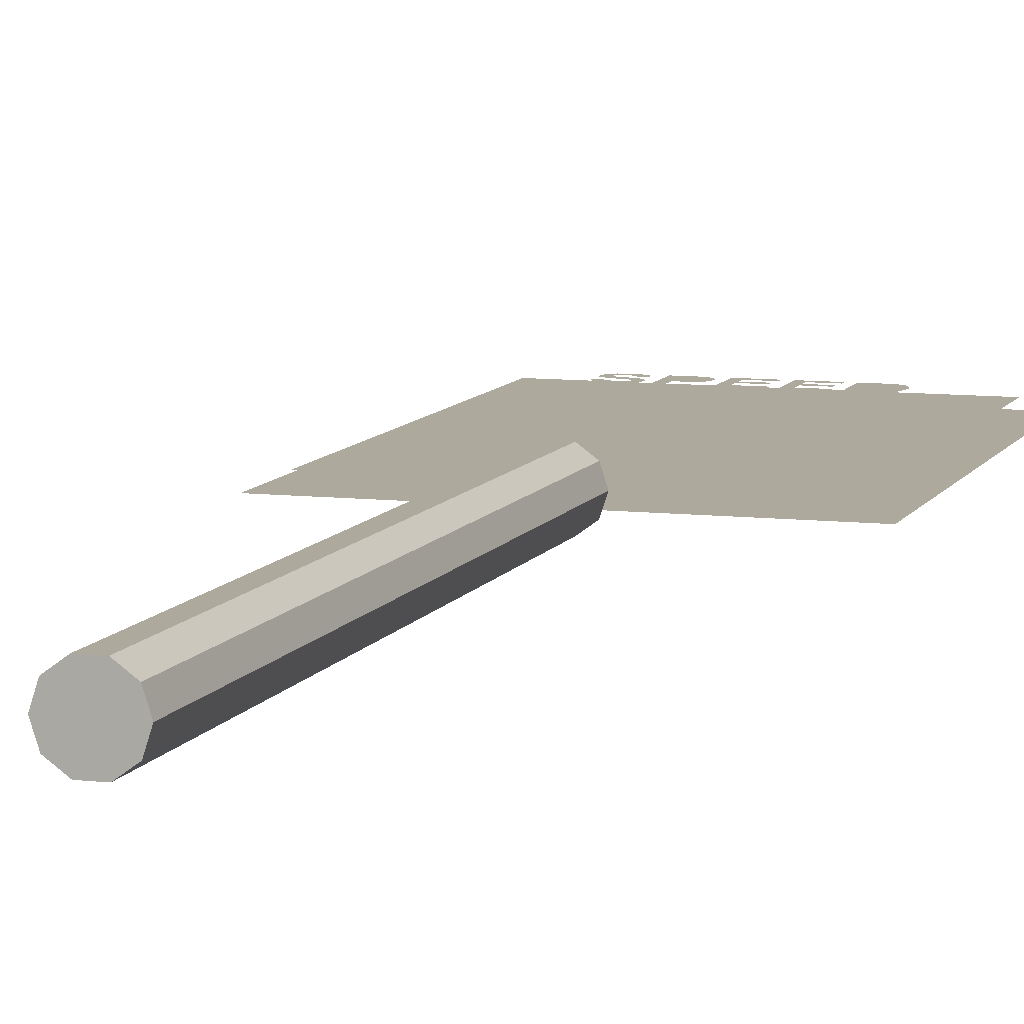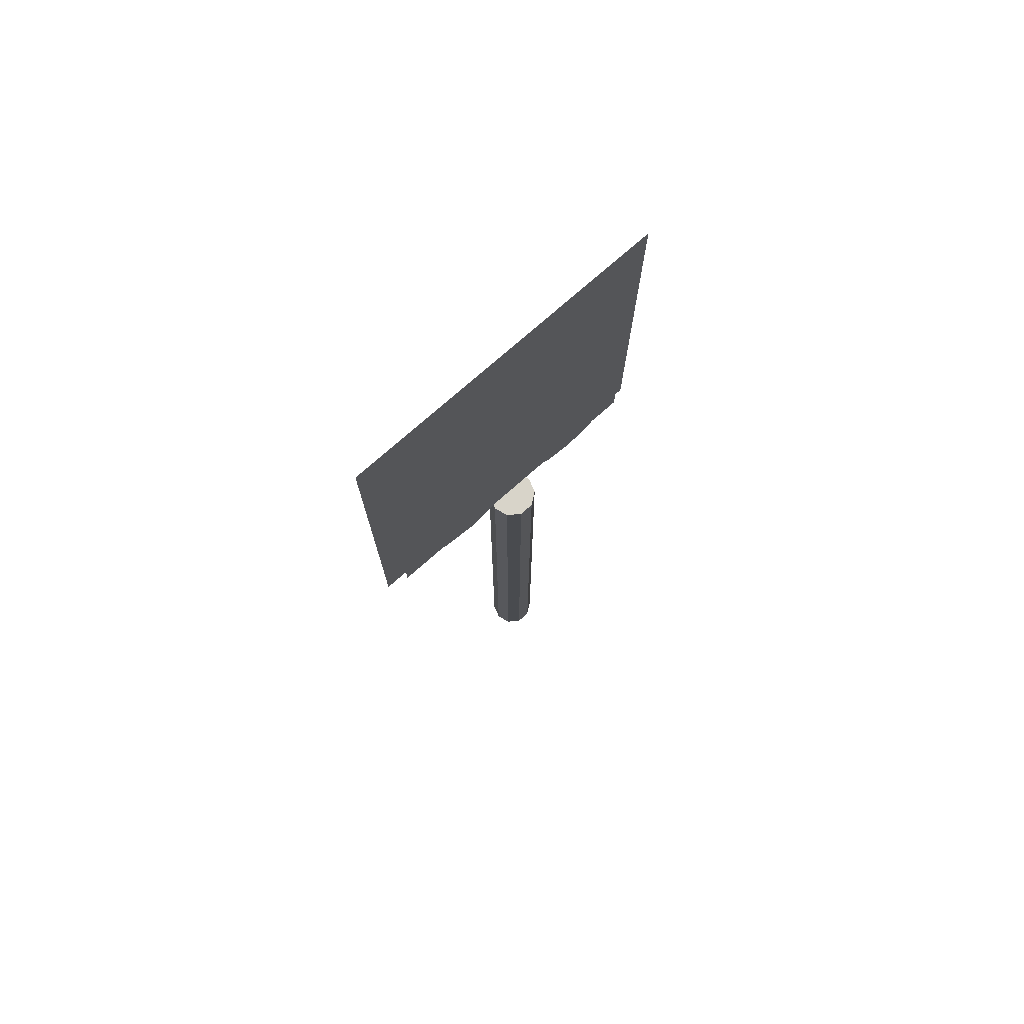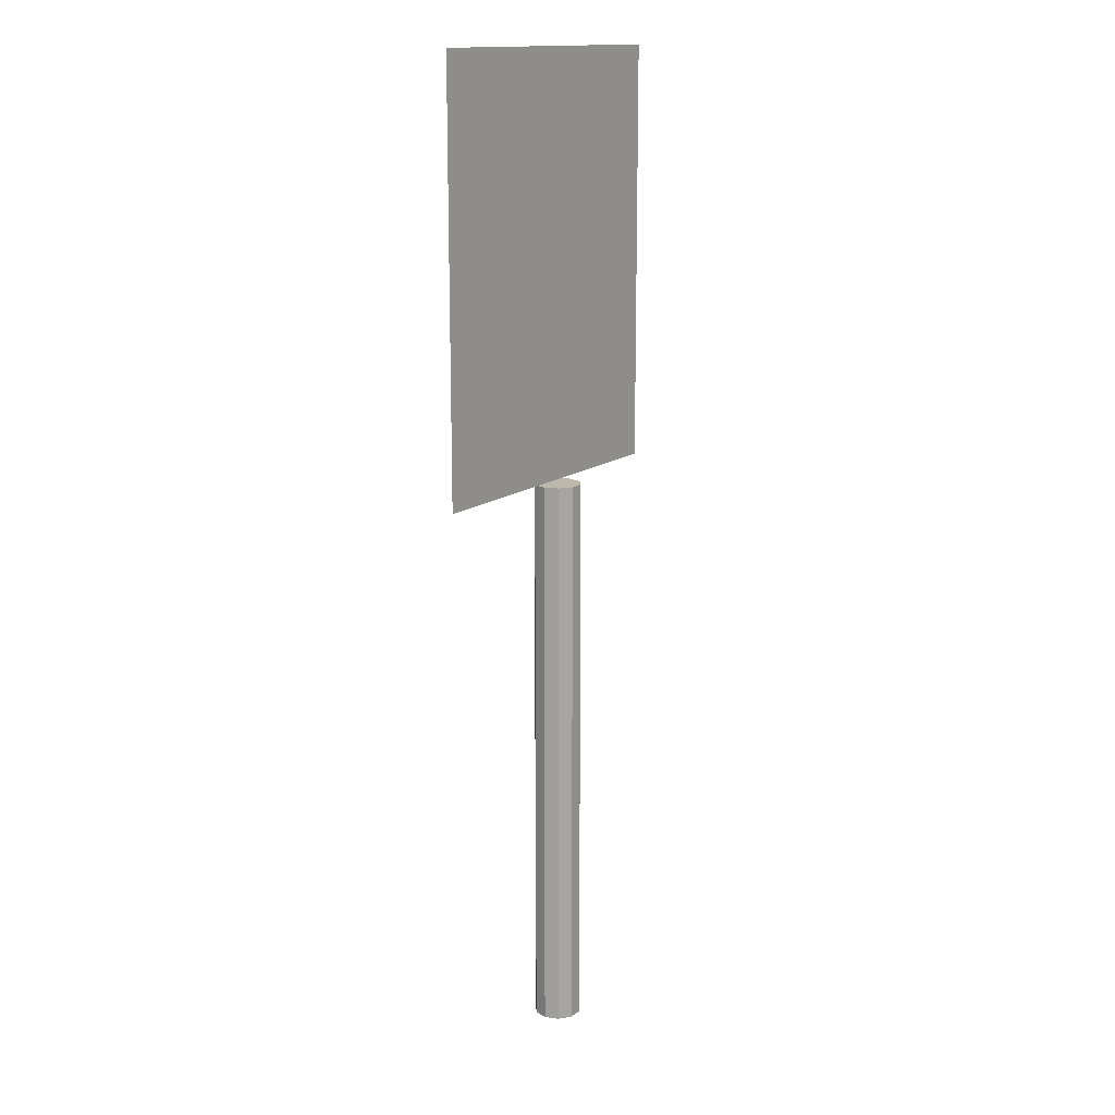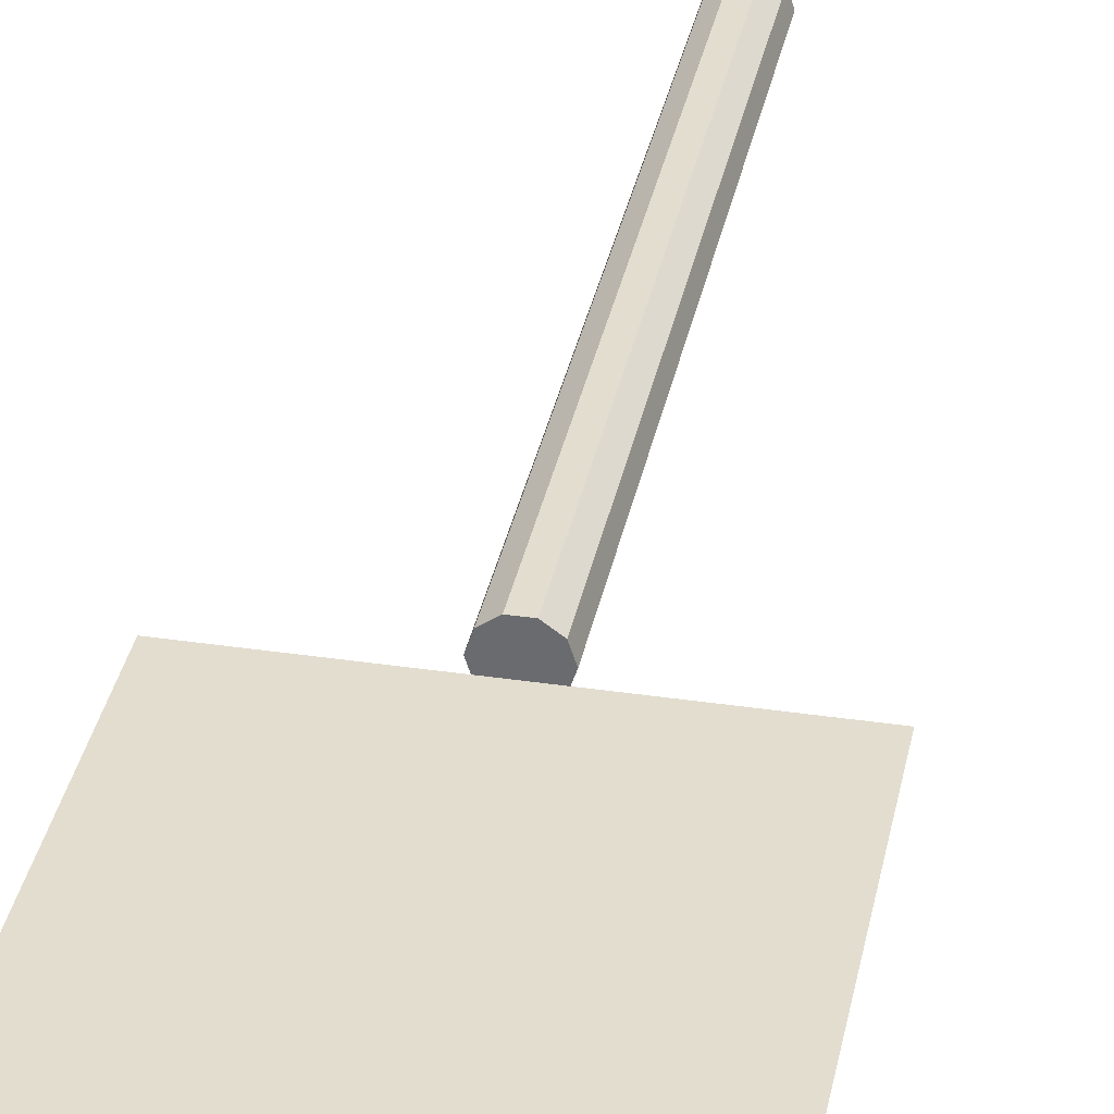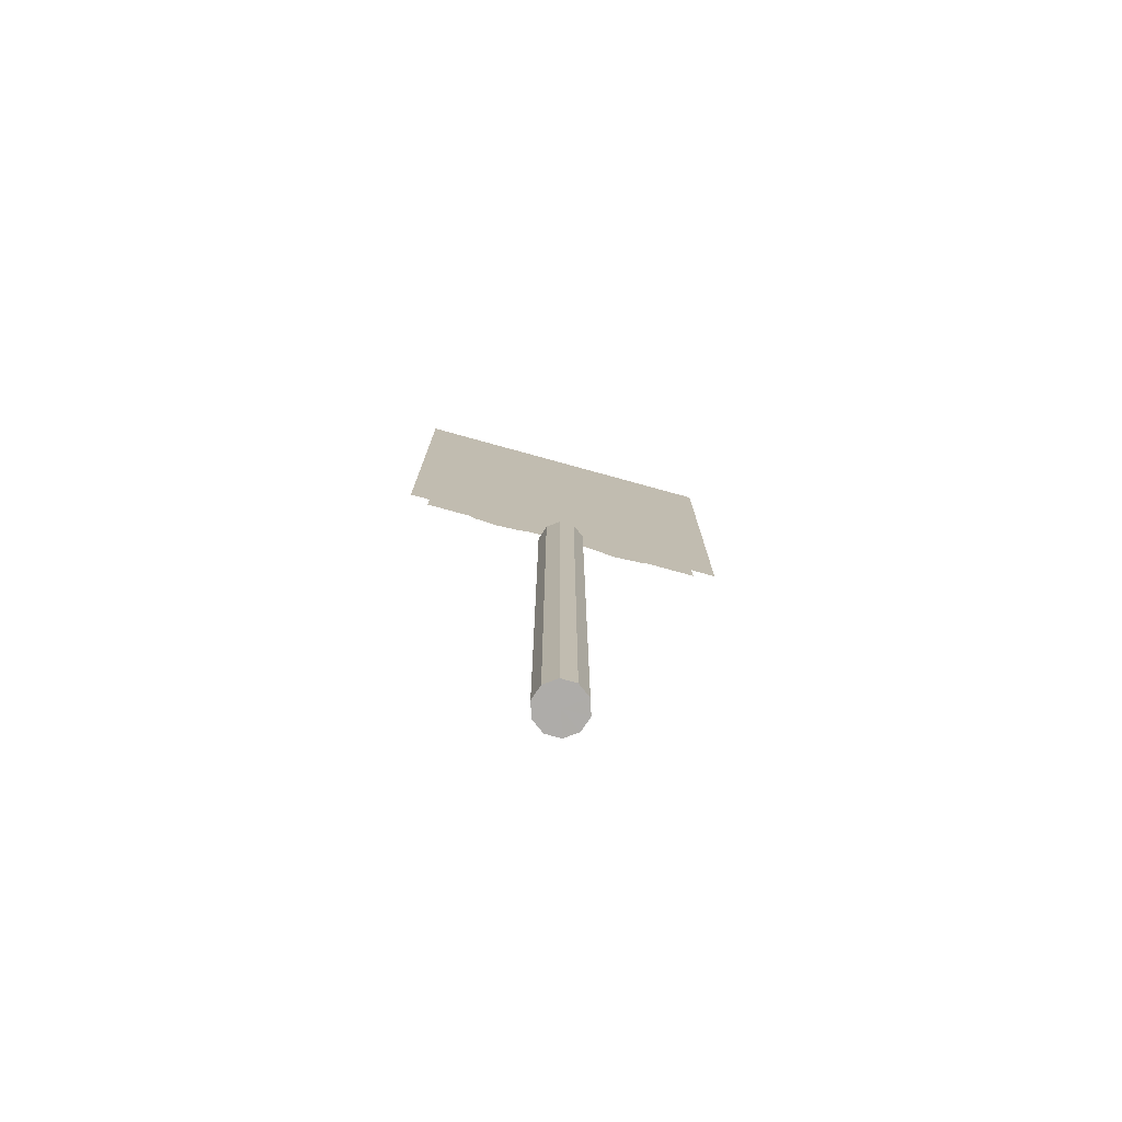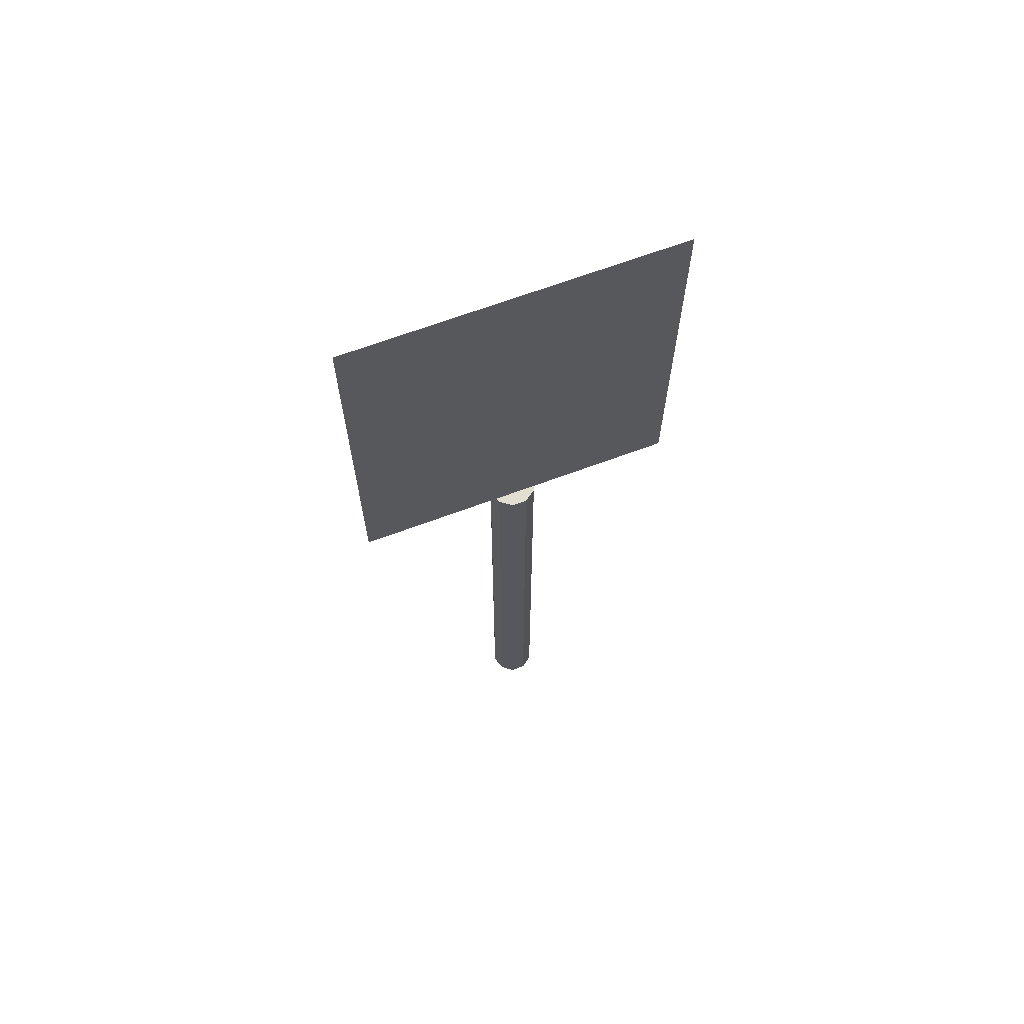
<metadata>
{"format":"obj","ext":"obj","renderer":"f3d","projection":"perspective","resolution":1024,"background":"white","views":[{"elev":8.8,"azim":17.4,"up":"+Z"},{"elev":75.4,"azim":-41.4,"up":"+Y"},{"elev":14.9,"azim":-56.5,"up":"+Y"},{"elev":34.8,"azim":-168.8,"up":"+Z"},{"elev":-77.0,"azim":164.6,"up":"+Y"},{"elev":67.7,"azim":159.6,"up":"+Y"}]}
</metadata>
<code>
o m1670
v 0.0433 0.5913 0.04683
v 0.04327 0.9567 0.0469
v 0.3173 0.9567 0.04687
v 0.3173 0.5914 0.04681
v 0.02504 0.5731 0.0377
v 0.025 0.975 0.03777
v 0.3356 0.975 0.03774
v 0.3356 0.5731 0.03767
v 0.1074 0.8949 0.05601
v 0.1001 0.8949 0.05601
v 0.1029 0.8871 0.05601
v 0.1077 0.8839 0.05601
v 0.1088 0.8912 0.05601
v 0.1152 0.889 0.05601
v 0.1158 0.8827 0.05601
v 0.1204 0.8899 0.05601
v 0.1229 0.8938 0.05601
v 0.1242 0.8845 0.05601
v 0.1099 0.914 0.05602
v 0.1075 0.9201 0.05602
v 0.1078 0.9106 0.05602
v 0.1142 0.915 0.05602
v 0.1148 0.9213 0.05602
v 0.1204 0.9128 0.05602
v 0.1217 0.9201 0.05602
v 0.1217 0.9095 0.05602
v 0.1261 0.9171 0.05602
v 0.1291 0.9095 0.05601
v 0.1032 0.9172 0.05602
v 0.1006 0.91 0.05602
v 0.1016 0.9051 0.05602
v 0.1042 0.9021 0.05602
v 0.1091 0.9077 0.05602
v 0.1117 0.9068 0.05602
v 0.1123 0.8992 0.05601
v 0.1162 0.8983 0.05601
v 0.1206 0.9046 0.05601
v 0.121 0.8967 0.05601
v 0.1273 0.9016 0.05601
v 0.1284 0.8881 0.05601
v 0.1303 0.8947 0.05601
v 0.1509 0.9032 0.05601
v 0.1438 0.9032 0.05601
v 0.1438 0.8969 0.05601
v 0.1526 0.8969 0.05601
v 0.1559 0.9055 0.05601
v 0.1585 0.8982 0.05601
v 0.1566 0.909 0.05601
v 0.1438 0.8836 0.05601
v 0.1361 0.9204 0.05602
v 0.1361 0.8836 0.05601
v 0.1438 0.914 0.05601
v 0.1498 0.914 0.05601
v 0.1529 0.9204 0.05601
v 0.155 0.9128 0.05601
v 0.1612 0.9171 0.05601
v 0.1621 0.9015 0.05601
v 0.1643 0.9086 0.05601
v 0.1956 0.8997 0.05601
v 0.1777 0.9061 0.05601
v 0.1777 0.8996 0.05601
v 0.1956 0.9061 0.05601
v 0.1702 0.9204 0.05601
v 0.1777 0.8901 0.05601
v 0.1777 0.9139 0.05601
v 0.1972 0.9139 0.05601
v 0.1972 0.9204 0.05601
v 0.1702 0.8836 0.05601
v 0.1981 0.8836 0.056
v 0.1981 0.8901 0.056
v 0.2298 0.8997 0.056
v 0.2118 0.9061 0.05601
v 0.2118 0.8997 0.056
v 0.2298 0.9062 0.056
v 0.2043 0.9204 0.05601
v 0.2118 0.8901 0.056
v 0.2118 0.9139 0.05601
v 0.2313 0.9139 0.05601
v 0.2313 0.9204 0.05601
v 0.2043 0.8836 0.056
v 0.2322 0.8836 0.056
v 0.2322 0.8901 0.056
v 0.246 0.89 0.056
v 0.2384 0.9204 0.05601
v 0.2384 0.8836 0.056
v 0.2534 0.89 0.056
v 0.2544 0.8836 0.056
v 0.2573 0.8911 0.056
v 0.2599 0.8939 0.056
v 0.2618 0.8855 0.056
v 0.2618 0.9023 0.056
v 0.246 0.914 0.056
v 0.2533 0.914 0.056
v 0.2547 0.9204 0.056
v 0.2588 0.9122 0.056
v 0.2609 0.9087 0.056
v 0.2622 0.9186 0.056
v 0.2665 0.8903 0.056
v 0.2667 0.9142 0.056
v 0.2696 0.9029 0.056
v 0.1279 0.8656 0.05601
v 0.1202 0.8656 0.05601
v 0.1279 0.8355 0.056
v 0.1202 0.8288 0.056
v 0.1462 0.8288 0.056
v 0.1462 0.8355 0.056
v 0.1586 0.8288 0.056
v 0.1509 0.8656 0.056
v 0.1509 0.8288 0.056
v 0.1586 0.8656 0.056
v 0.201 0.8288 0.05599
v 0.1938 0.8595 0.056
v 0.1938 0.8288 0.05599
v 0.1725 0.8288 0.056
v 0.1654 0.8656 0.056
v 0.1654 0.8288 0.056
v 0.1725 0.8595 0.056
v 0.1726 0.8595 0.056
v 0.1766 0.8656 0.056
v 0.1793 0.8288 0.056
v 0.1832 0.8366 0.056
v 0.1833 0.8366 0.056
v 0.1868 0.8288 0.056
v 0.1899 0.8656 0.056
v 0.1937 0.8595 0.056
v 0.201 0.8656 0.056
v 0.2154 0.8288 0.05599
v 0.2077 0.8656 0.056
v 0.2077 0.8288 0.05599
v 0.2154 0.8656 0.056
v 0.2382 0.8288 0.05599
v 0.2305 0.8591 0.056
v 0.2305 0.8288 0.05599
v 0.2194 0.8656 0.056
v 0.2194 0.8591 0.056
v 0.2382 0.8591 0.056
v 0.2493 0.8591 0.056
v 0.2493 0.8656 0.056
v 0.08897 0.6314 0.05597
v 0.06749 0.6757 0.05598
v 0.07384 0.6469 0.05597
v 0.0973 0.6754 0.05598
v 0.09752 0.6757 0.05598
v 0.1131 0.718 0.05598
v 0.1083 0.718 0.05598
v 0.1083 0.696 0.05598
v 0.1295 0.7208 0.05598
v 0.1308 0.6928 0.05598
v 0.1392 0.739 0.05598
v 0.1431 0.6739 0.05597
v 0.09861 0.7335 0.05599
v 0.0826 0.7693 0.05599
v 0.07011 0.7335 0.05599
v 0.09861 0.7798 0.056
v 0.1012 0.7482 0.05599
v 0.1197 0.759 0.05599
v 0.1216 0.7835 0.05599
v 0.1357 0.7511 0.05599
v 0.1512 0.7101 0.05598
v 0.1512 0.7105 0.05598
v 0.1534 0.7741 0.05599
v 0.1637 0.7208 0.05598
v 0.165 0.7607 0.05599
v 0.1699 0.7401 0.05598
v 0.1008 0.6586 0.05597
v 0.1201 0.6483 0.05597
v 0.1216 0.6237 0.05597
v 0.1361 0.6544 0.05597
v 0.1598 0.6377 0.05596
v 0.1648 0.7013 0.05597
v 0.1747 0.6739 0.05597
v 0.1935 0.739 0.05598
v 0.1905 0.7037 0.05597
v 0.1935 0.668 0.05597
v 0.2036 0.6432 0.05596
v 0.2036 0.764 0.05598
v 0.2205 0.6285 0.05596
v 0.2205 0.7787 0.05598
v 0.222 0.7037 0.05597
v 0.2229 0.6781 0.05597
v 0.2266 0.6608 0.05596
v 0.2444 0.6237 0.05595
v 0.2444 0.6483 0.05596
v 0.2622 0.6608 0.05596
v 0.2681 0.6285 0.05595
v 0.2668 0.7037 0.05597
v 0.2657 0.6781 0.05596
v 0.2229 0.7292 0.05597
v 0.2266 0.7463 0.05598
v 0.2444 0.759 0.05598
v 0.2444 0.7835 0.05598
v 0.2622 0.7463 0.05597
v 0.2681 0.7787 0.05598
v 0.2657 0.7292 0.05597
v 0.285 0.6432 0.05595
v 0.2849 0.764 0.05598
v 0.295 0.668 0.05596
v 0.295 0.739 0.05597
v 0.2983 0.7037 0.05596
v 0.1575 0.025 0.04672
v 0.1619 0.025 0.06014
v 0.1575 0.5731 0.04682
v 0.1618 0.5731 0.06024
v 0.1803 0.5731 0.04682
v 0.1804 0.025 0.04672
v 0.1733 0.025 0.06844
v 0.1733 0.5731 0.06854
v 0.1874 0.025 0.06844
v 0.1874 0.5731 0.06853
v 0.1988 0.025 0.06014
v 0.1988 0.5731 0.06024
v 0.2032 0.02501 0.04672
v 0.2032 0.5731 0.04682
v 0.1988 0.02501 0.03329
v 0.1988 0.5731 0.03339
v 0.1874 0.02501 0.025
v 0.1874 0.5731 0.0251
v 0.1733 0.02501 0.025
v 0.1733 0.5731 0.0251
v 0.1619 0.025 0.0333
v 0.1618 0.5731 0.0334
f 1 3 2
f 1 4 3
f 5 7 6
f 5 8 7
f 9 10 11
f 12 9 11
f 13 9 12
f 14 13 12
f 15 14 12
f 16 14 15
f 17 16 15
f 18 17 15
f 19 20 21
f 22 20 19
f 23 20 22
f 24 23 22
f 25 23 24
f 25 24 26
f 27 25 26
f 28 27 26
f 29 30 31
f 32 29 31
f 20 29 32
f 21 20 32
f 33 21 32
f 34 33 32
f 35 34 32
f 36 34 35
f 37 34 36
f 38 37 36
f 17 37 38
f 39 37 17
f 39 17 18
f 40 39 18
f 41 39 40
f 42 43 44
f 45 42 44
f 46 42 45
f 47 48 46
f 47 46 45
f 49 50 51
f 44 50 49
f 43 50 44
f 52 50 43
f 53 50 52
f 54 50 53
f 55 54 53
f 48 54 55
f 56 54 48
f 56 48 47
f 57 56 47
f 58 56 57
f 59 60 61
f 62 60 59
f 61 63 64
f 60 63 61
f 65 63 60
f 66 63 65
f 67 63 66
f 64 63 68
f 69 64 68
f 70 64 69
f 71 72 73
f 74 72 71
f 73 75 76
f 72 75 73
f 77 75 72
f 78 75 77
f 79 75 78
f 76 75 80
f 81 76 80
f 82 76 81
f 83 84 85
f 86 83 85
f 87 86 85
f 88 86 87
f 89 88 87
f 90 91 89
f 90 89 87
f 92 84 83
f 93 84 92
f 94 84 93
f 95 94 93
f 96 94 95
f 97 94 96
f 97 96 91
f 97 91 90
f 98 97 90
f 99 97 98
f 100 99 98
f 101 102 103
f 103 102 104
f 105 103 104
f 106 103 105
f 107 108 109
f 110 108 107
f 111 112 113
f 114 115 116
f 117 115 114
f 118 115 117
f 119 115 118
f 120 119 118
f 121 119 120
f 122 121 120
f 123 122 120
f 124 122 123
f 125 124 123
f 112 124 125
f 126 124 112
f 126 112 111
f 127 128 129
f 130 128 127
f 131 132 133
f 132 134 135
f 136 134 132
f 136 132 131
f 137 134 136
f 138 134 137
f 139 140 141
f 142 140 139
f 143 140 142
f 144 145 146
f 147 144 146
f 148 147 146
f 149 147 148
f 150 149 148
f 151 152 153
f 154 152 151
f 155 154 151
f 156 154 155
f 157 154 156
f 158 157 156
f 159 158 149
f 159 149 150
f 160 158 159
f 161 157 158
f 161 158 160
f 162 161 160
f 163 161 162
f 164 163 162
f 165 142 139
f 166 165 139
f 167 166 139
f 168 166 167
f 169 159 150
f 169 150 168
f 169 168 167
f 170 159 169
f 171 170 169
f 172 173 174
f 175 172 174
f 176 172 175
f 177 176 175
f 178 176 177
f 179 178 177
f 180 179 177
f 181 180 177
f 182 181 177
f 183 181 182
f 184 183 182
f 185 186 187
f 185 187 184
f 185 184 182
f 188 178 179
f 189 178 188
f 190 178 189
f 191 178 190
f 192 191 190
f 193 191 192
f 193 192 194
f 193 194 186
f 193 186 185
f 195 193 185
f 196 193 195
f 197 196 195
f 198 196 197
f 199 198 197
f 200 201 202
f 201 203 202
f 204 202 203
f 205 201 200
f 201 206 203
f 206 207 203
f 204 203 207
f 205 206 201
f 206 208 207
f 208 209 207
f 204 207 209
f 205 208 206
f 208 210 209
f 210 211 209
f 204 209 211
f 205 210 208
f 210 212 211
f 212 213 211
f 204 211 213
f 205 212 210
f 212 214 213
f 214 215 213
f 204 213 215
f 205 214 212
f 214 216 215
f 216 217 215
f 204 215 217
f 205 216 214
f 216 218 217
f 218 219 217
f 204 217 219
f 205 218 216
f 218 220 219
f 220 221 219
f 204 219 221
f 205 220 218
f 220 200 221
f 200 202 221
f 204 221 202
f 205 200 220
f 4 2 3
f 40 16 17
f 53 42 48
f 54 58 45
f 98 90 87
f 96 95 93
f 120 118 121
f 130 129 128
f 134 138 136
f 147 149 160
f 182 174 197
f 192 190 189
f 4 1 2
f 9 13 11
f 12 11 13
f 40 18 16
f 18 15 16
f 39 41 17
f 41 40 17
f 37 39 38
f 26 24 27
f 25 27 24
f 23 25 22
f 30 29 21
f 29 20 19
f 32 31 33
f 31 30 21
f 33 31 21
f 29 19 21
f 25 24 22
f 17 38 39
f 43 42 53
f 42 46 48
f 43 53 52
f 48 55 53
f 44 49 51
f 51 50 44
f 50 54 44
f 54 56 58
f 58 57 45
f 57 47 45
f 45 44 54
f 67 66 65
f 61 64 68
f 63 67 65
f 61 68 63
f 72 74 73
f 74 71 73
f 79 78 77
f 73 76 80
f 75 79 77
f 73 80 75
f 85 84 87
f 84 94 87
f 94 97 99
f 99 100 94
f 100 98 87
f 94 100 87
f 93 92 91
f 92 83 91
f 83 86 91
f 86 88 89
f 91 86 89
f 91 96 93
f 114 116 117
f 116 115 117
f 122 124 125
f 118 117 119
f 117 115 119
f 122 125 123
f 121 122 123
f 118 119 121
f 121 123 120
f 130 127 129
f 136 131 133
f 136 133 132
f 138 137 136
f 139 141 165
f 141 140 142
f 165 141 142
f 170 171 150
f 171 169 150
f 159 170 148
f 164 162 149
f 162 160 149
f 161 163 158
f 163 164 149
f 158 163 149
f 157 161 156
f 156 161 158
f 153 152 155
f 152 154 155
f 155 151 153
f 148 146 144
f 170 150 148
f 160 159 147
f 159 148 147
f 148 144 147
f 173 172 198
f 172 176 191
f 176 178 191
f 191 193 196
f 196 198 191
f 198 199 173
f 191 198 172
f 199 197 173
f 197 195 182
f 195 185 182
f 182 177 175
f 175 174 182
f 174 173 197
f 189 188 194
f 188 179 194
f 194 179 186
f 179 180 187
f 180 181 187
f 179 187 186
f 181 183 184
f 184 187 181
f 194 192 189

</code>
